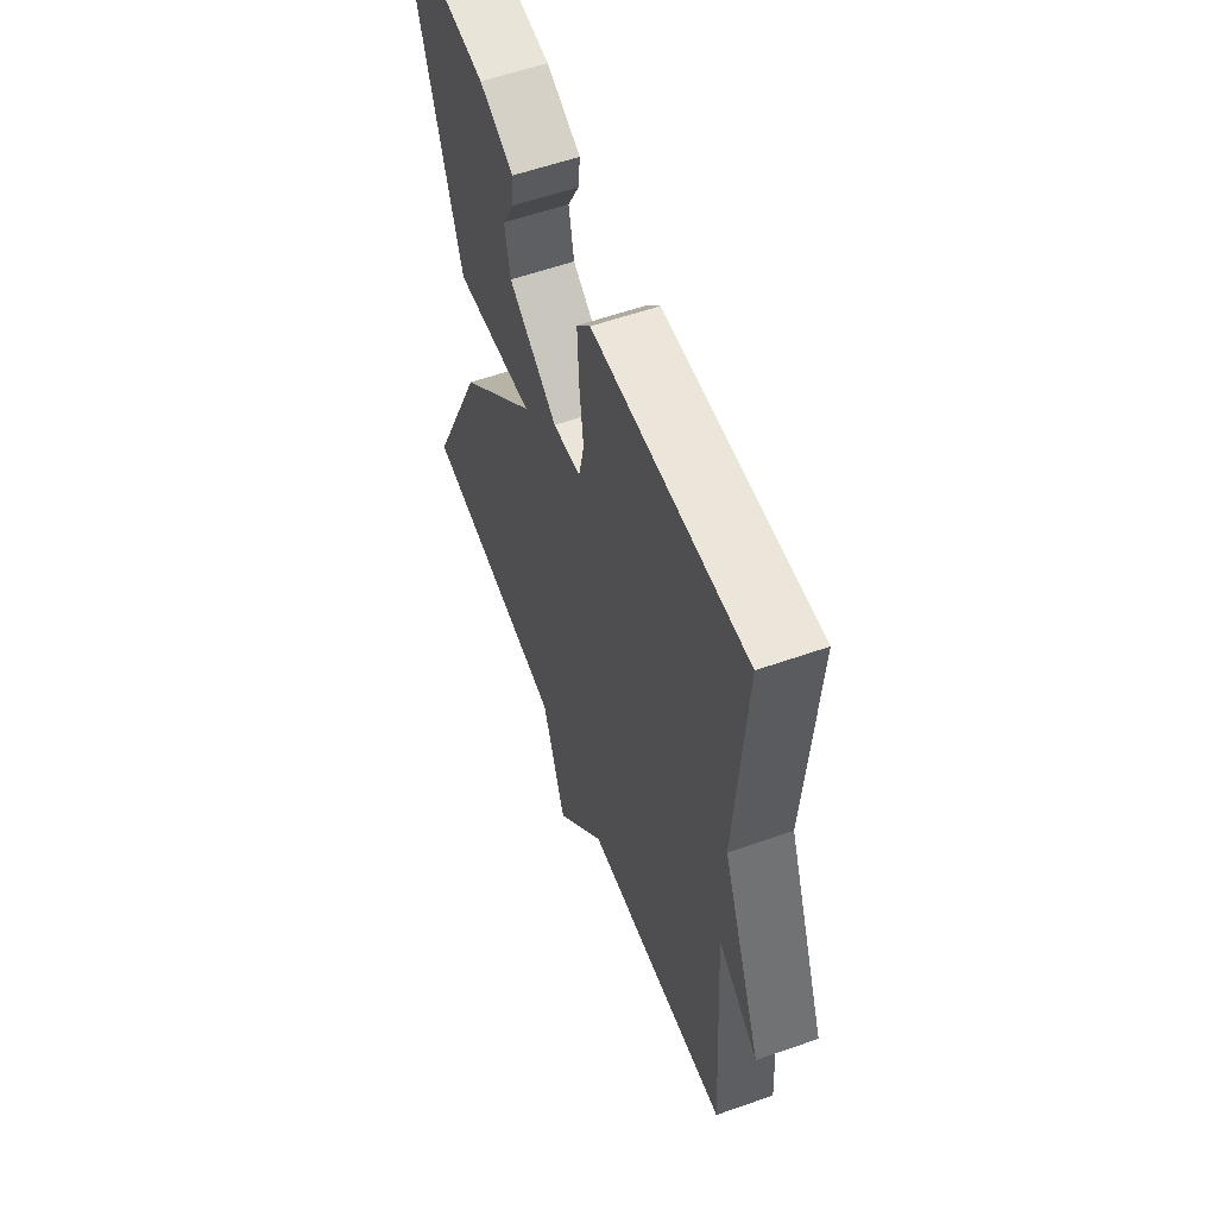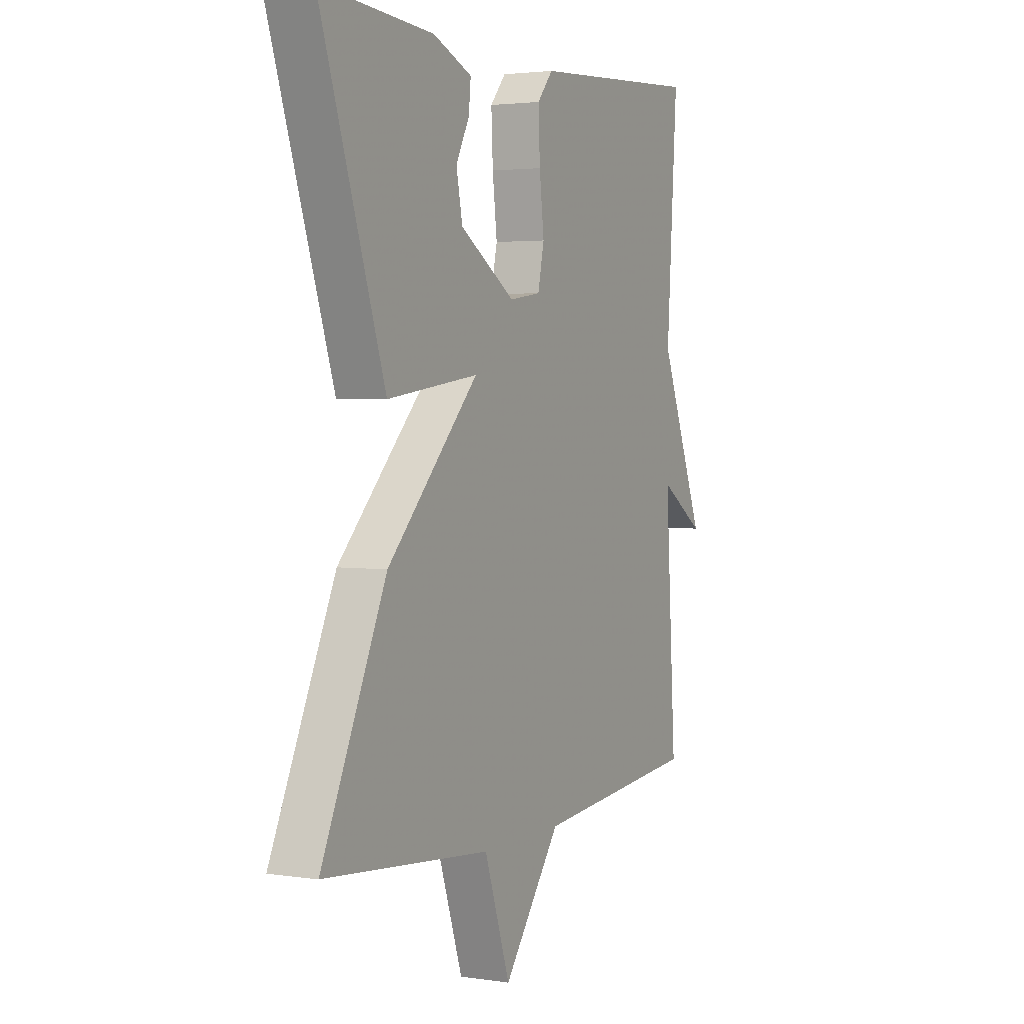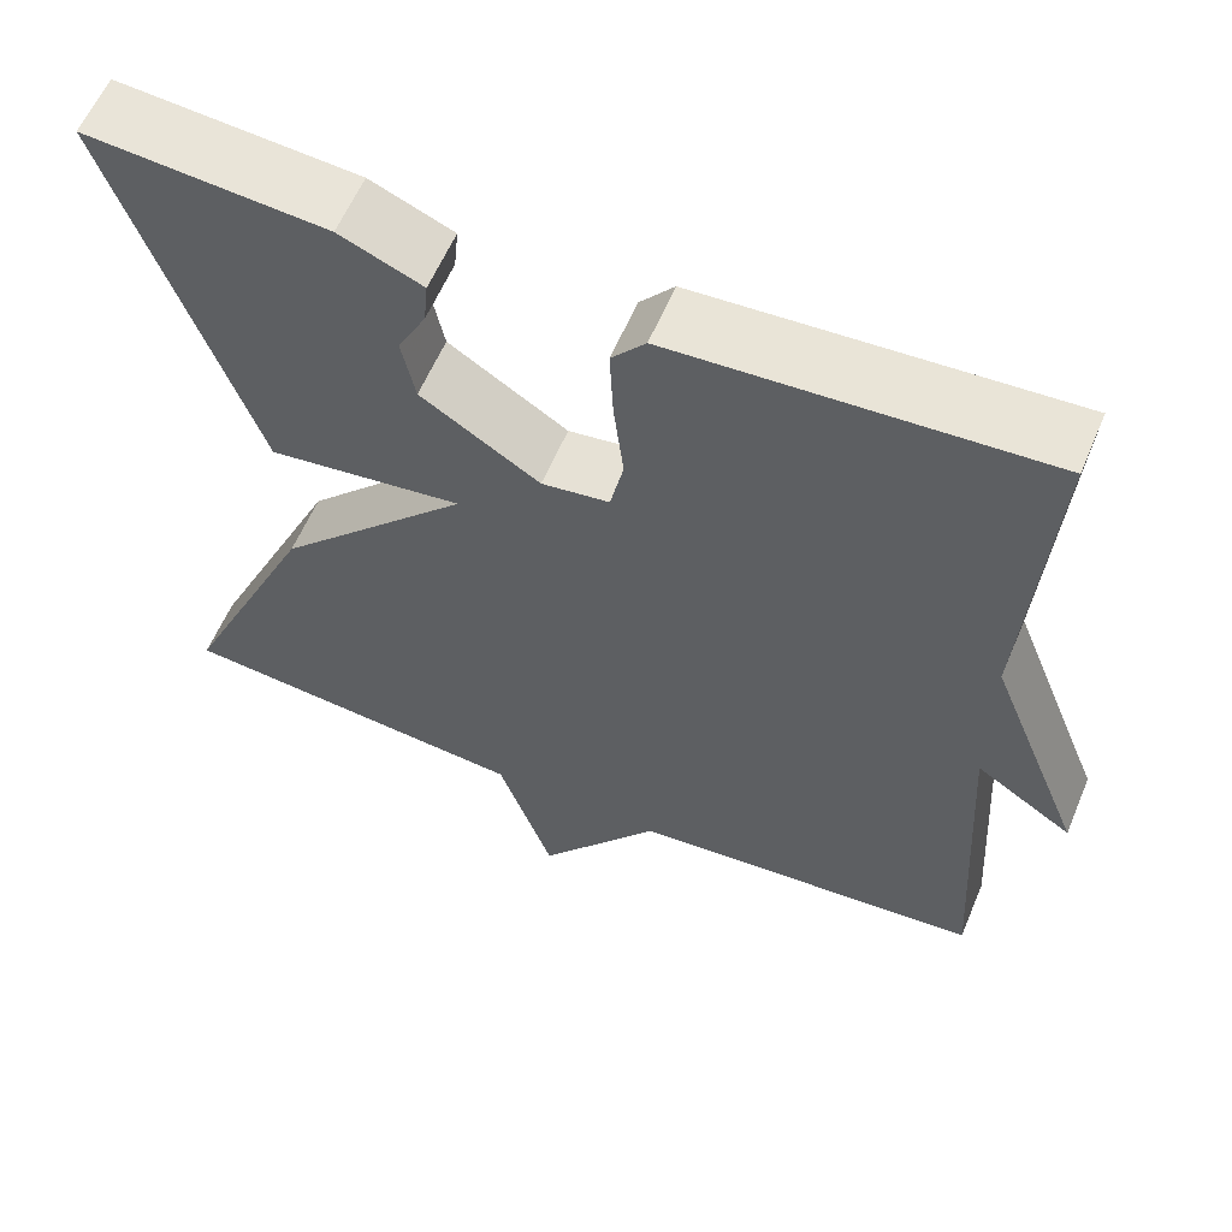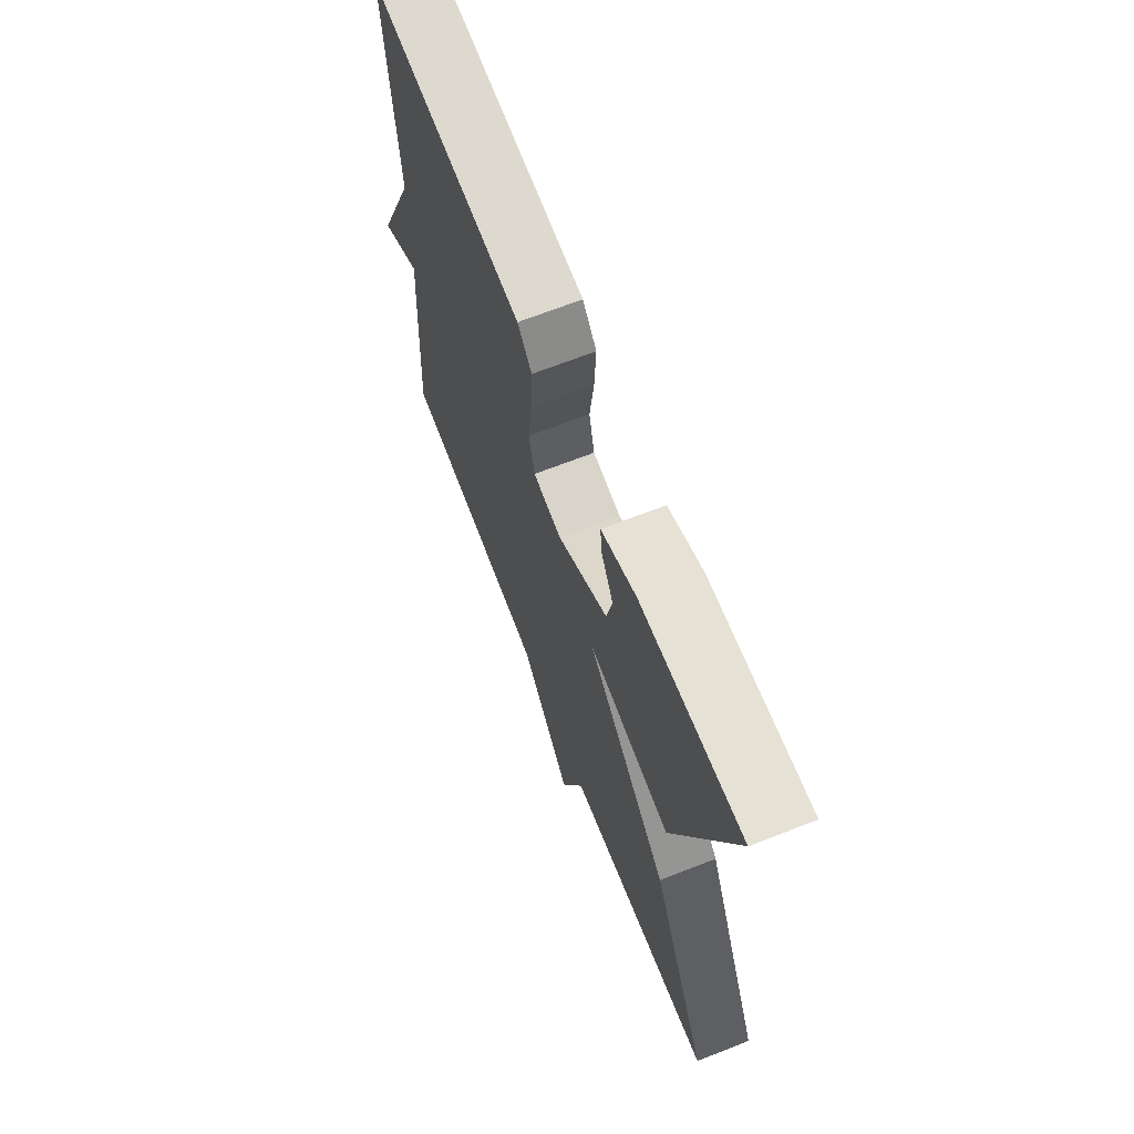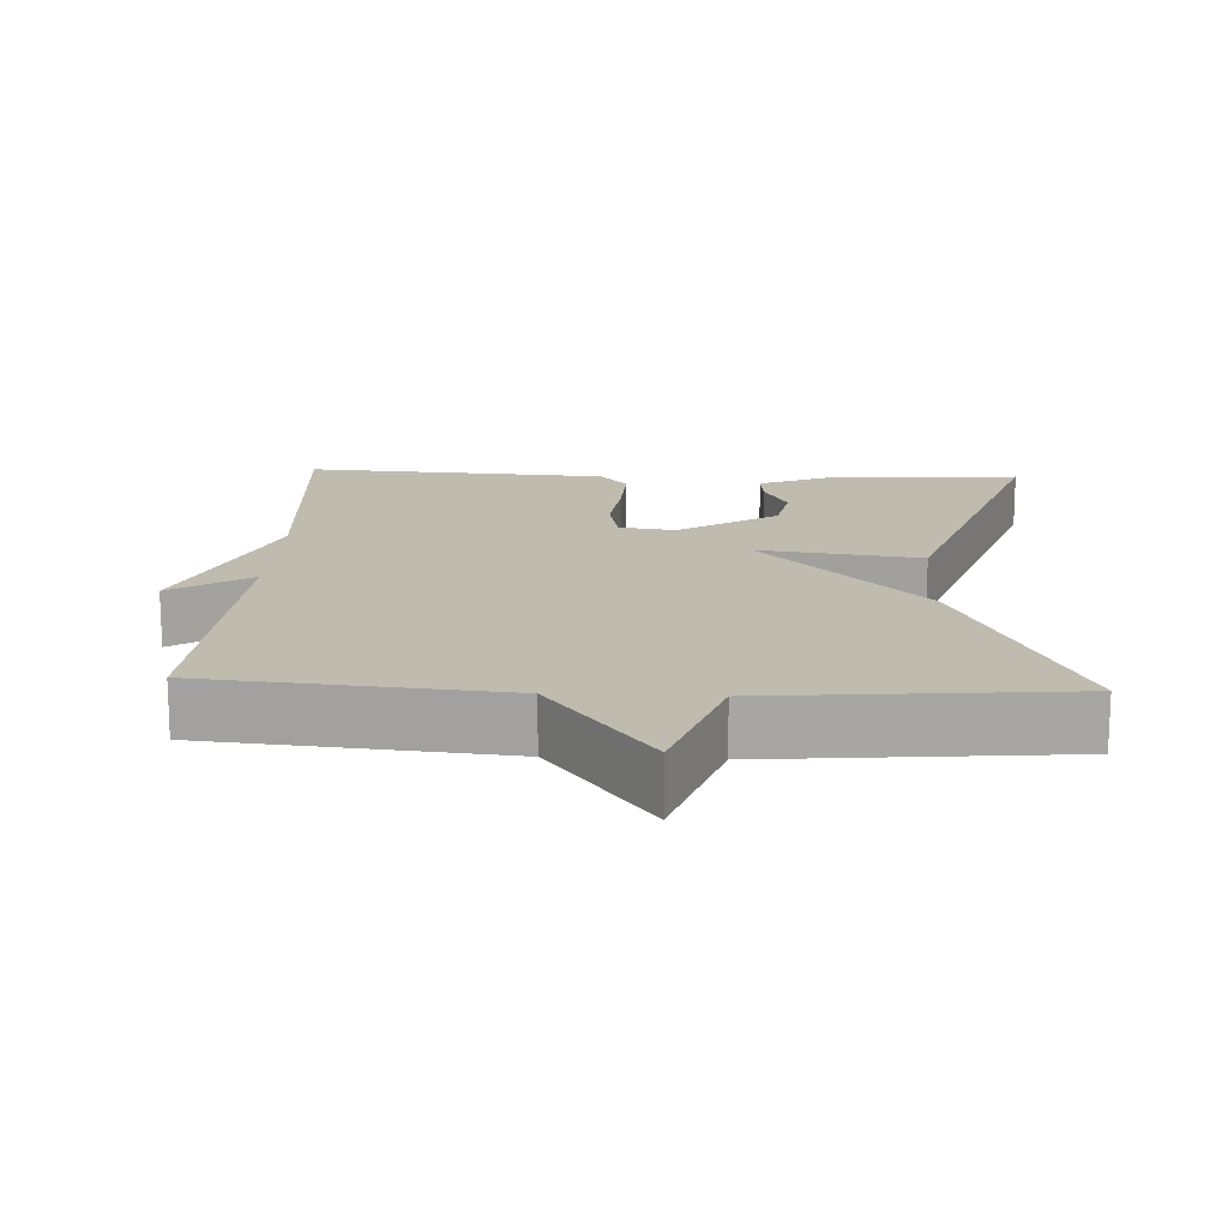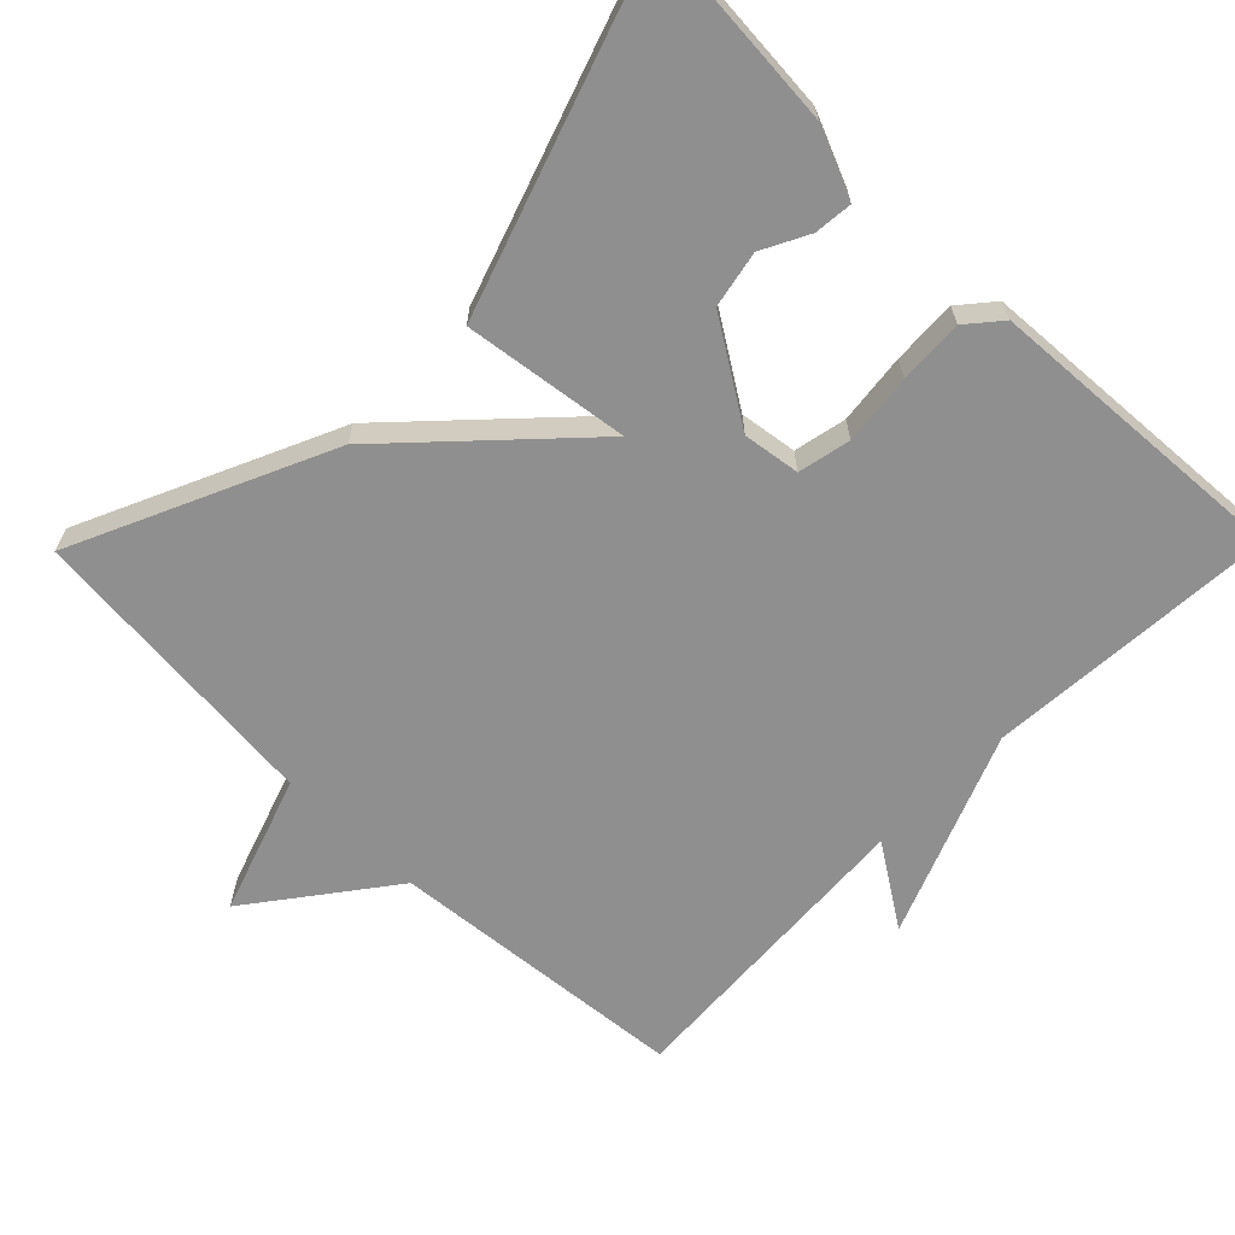
<metadata>
{"format":"obj","ext":"obj","renderer":"f3d","projection":"perspective","resolution":1024,"background":"white","views":[{"elev":58.0,"azim":70.0,"up":"+Z"},{"elev":2.8,"azim":-62.6,"up":"+Z"},{"elev":59.8,"azim":22.8,"up":"+Z"},{"elev":68.3,"azim":-111.4,"up":"+Z"},{"elev":16.0,"azim":-177.3,"up":"+Y"},{"elev":-65.4,"azim":-44.5,"up":"+Y"}]}
</metadata>
<code>
v -0.5 0.07 -0.5
v -0.345 0.07 -0.16
v -0.125 0.07 0.07
v -0.345 0.07 0.04
v -0.5 0.07 0.5
v -0.231 0.07 0.48
v -0.138 0.07 0.441
v -0.143 0.07 0.39
v -0.175 0.07 0.328
v -0.16 0.07 0.253
v -0.027 0.07 0.168
v 0.049 0.07 0.179
v 0.064 0.07 0.249
v 0.053 0.07 0.343
v 0.049 0.07 0.429
v 0.087 0.07 0.474
v 0.5 0.07 0.5
v 0.474 0.07 0.113
v 0.582 0.07 -0.158
v 0.474 0.07 -0.087
v 0.5 0.07 -0.5
v 0.101 0.07 -0.537
v -0.037 0.07 -0.72
v -0.099 0.07 -0.537
v -0.5 0 -0.5
v -0.345 0 -0.16
v -0.125 0 0.07
v -0.345 0 0.04
v -0.5 0 0.5
v -0.231 0 0.48
v -0.138 0 0.441
v -0.143 0 0.39
v -0.175 0 0.328
v -0.16 0 0.253
v -0.027 0 0.168
v 0.049 0 0.179
v 0.064 0 0.249
v 0.053 0 0.343
v 0.049 0 0.429
v 0.087 0 0.474
v 0.5 0 0.5
v 0.474 0 0.113
v 0.582 0 -0.158
v 0.474 0 -0.087
v 0.5 0 -0.5
v 0.101 0 -0.537
v -0.037 0 -0.72
v -0.099 0 -0.537
f 22 23 24
f 1 2 3
f 24 1 3
f 22 24 3
f 21 22 3
f 20 21 3
f 18 19 20
f 18 20 3
f 16 17 18
f 15 16 18
f 14 15 18
f 13 14 18
f 12 13 18
f 11 12 18 3
f 10 11 3 4
f 4 5 6
f 10 4 6
f 9 10 6
f 6 7 8 9
f 48 47 46
f 27 26 25
f 27 25 48
f 27 48 46
f 27 46 45
f 27 45 44
f 44 43 42
f 27 44 42
f 42 41 40
f 42 40 39
f 42 39 38
f 42 38 37
f 42 37 36
f 27 42 36 35
f 28 27 35 34
f 30 29 28
f 30 28 34
f 30 34 33
f 33 32 31 30
f 1 25 26 2
f 2 26 27 3
f 3 27 28 4
f 4 28 29 5
f 5 29 30 6
f 6 30 31 7
f 7 31 32 8
f 8 32 33 9
f 9 33 34 10
f 10 34 35 11
f 11 35 36 12
f 12 36 37 13
f 13 37 38 14
f 14 38 39 15
f 15 39 40 16
f 16 40 41 17
f 17 41 42 18
f 18 42 43 19
f 19 43 44 20
f 20 44 45 21
f 21 45 46 22
f 22 46 47 23
f 23 47 48 24
f 24 48 25 1

</code>
